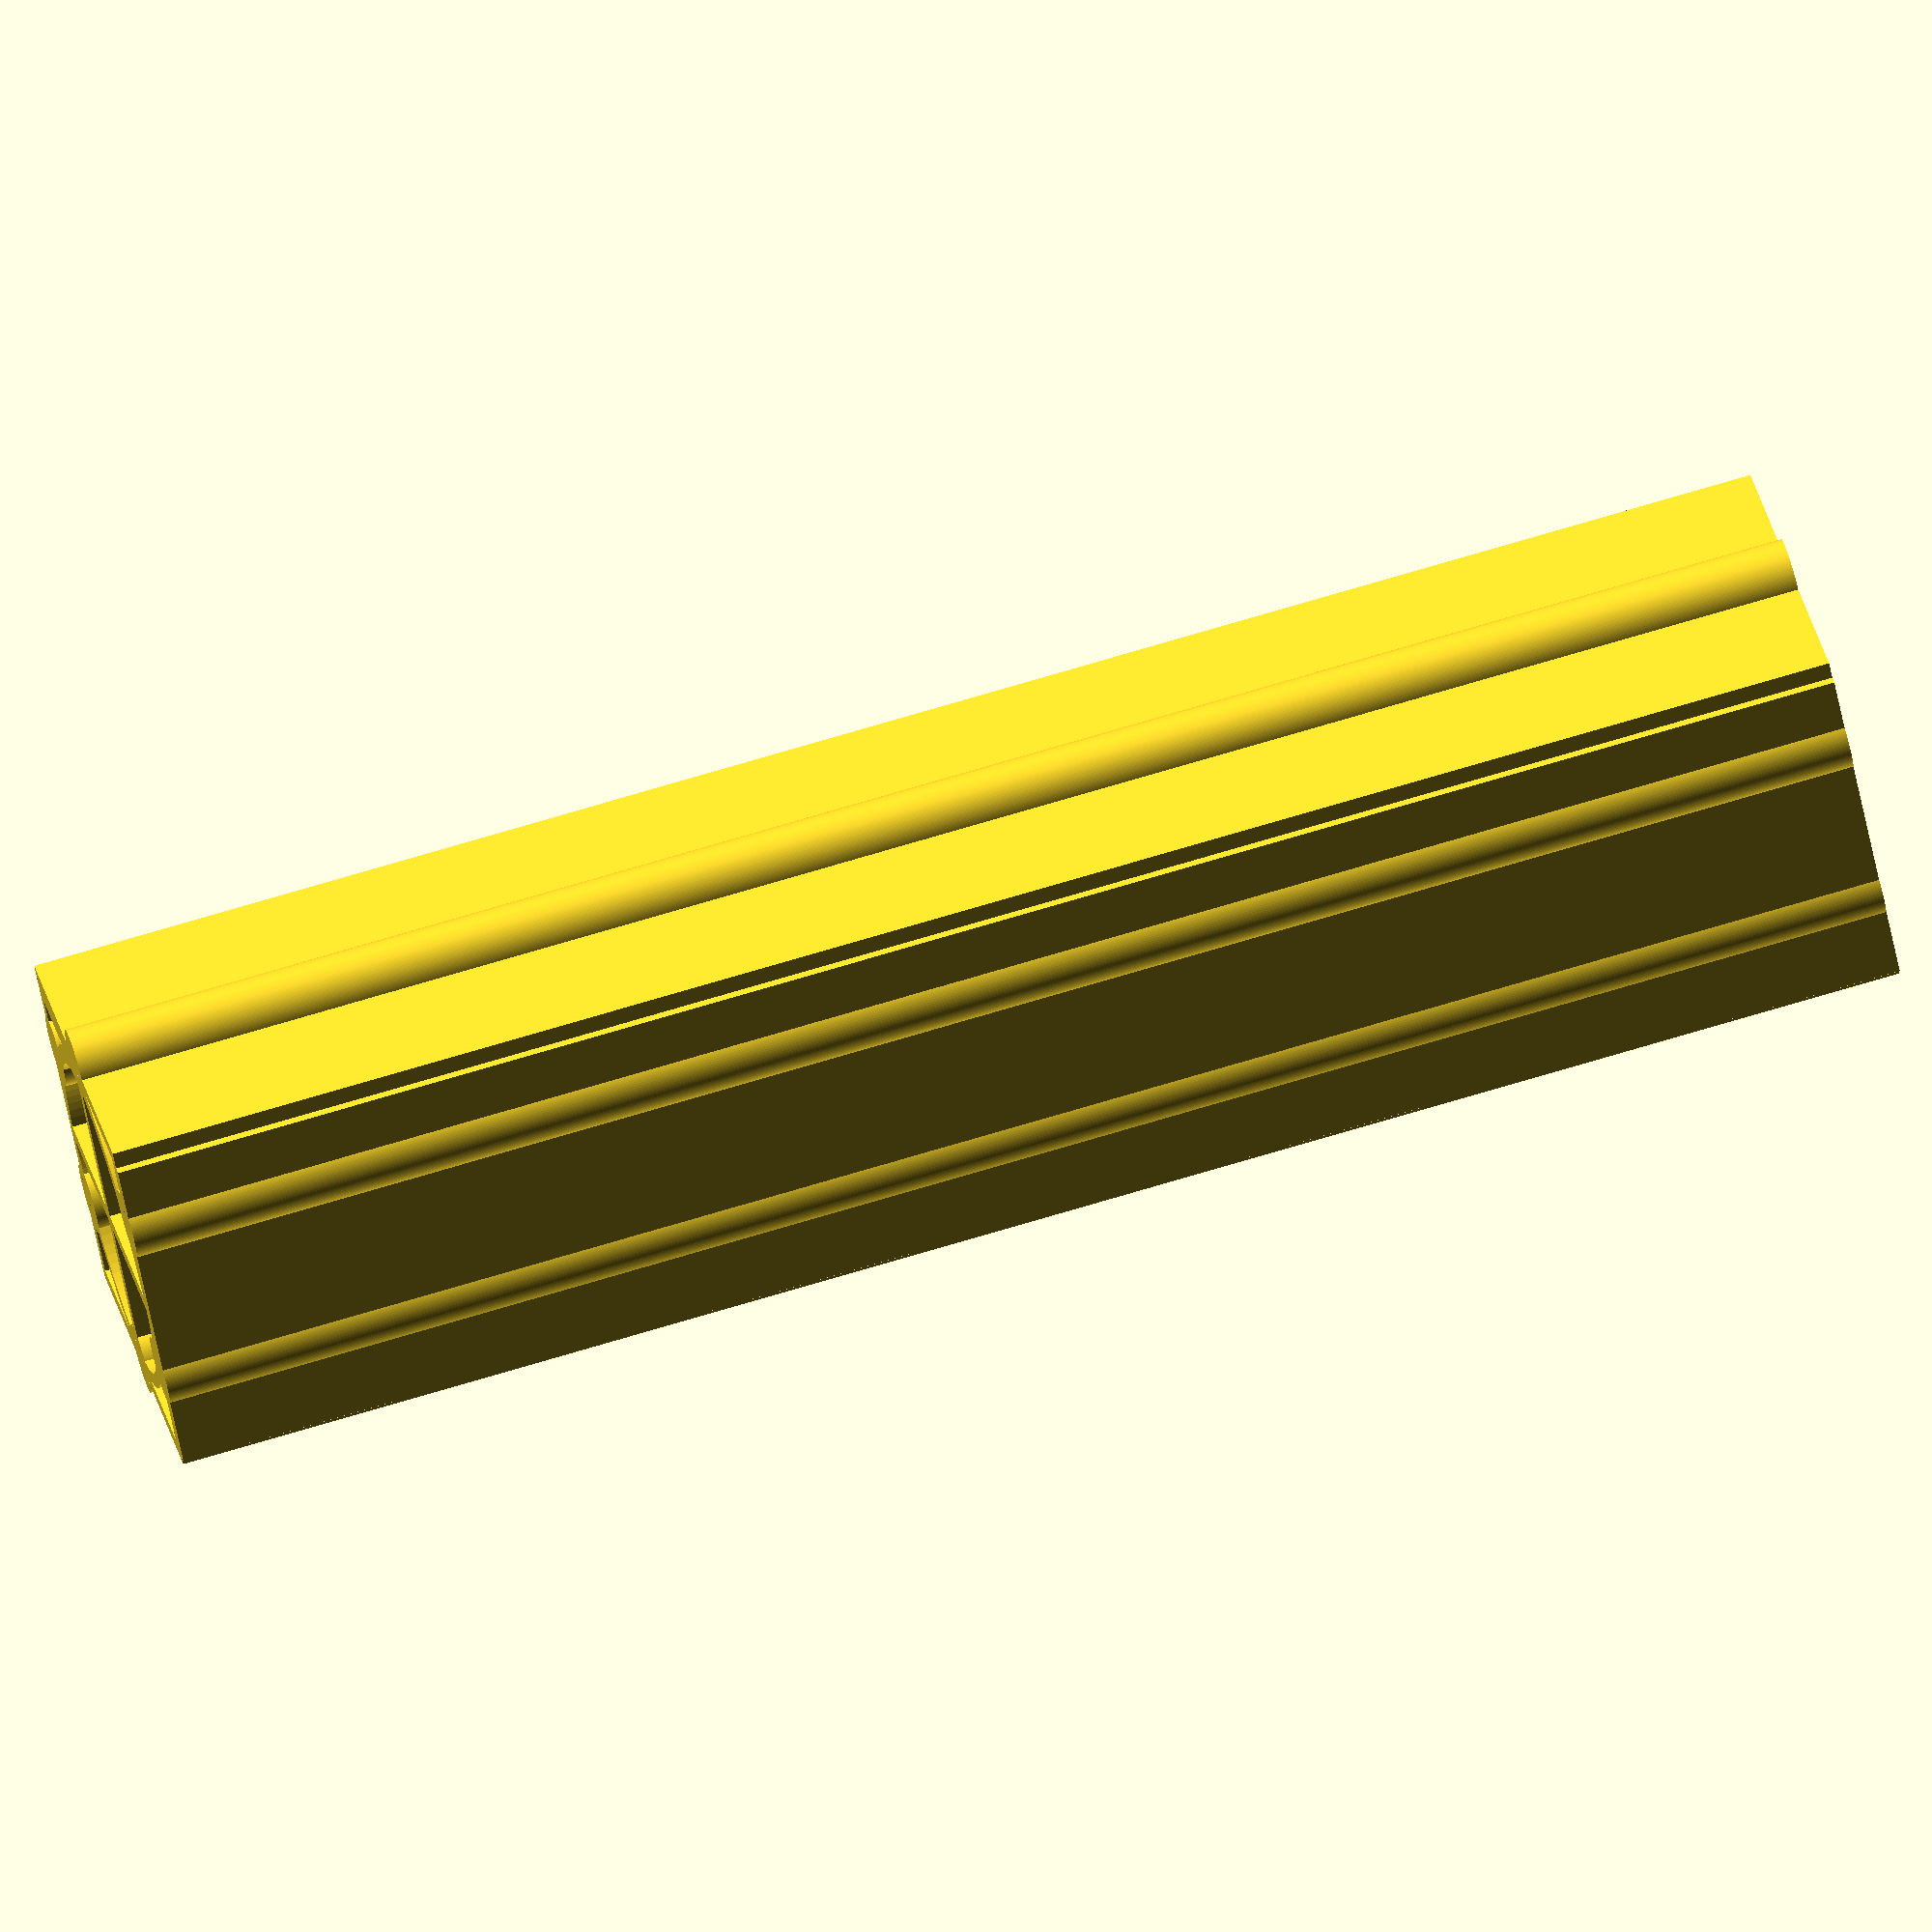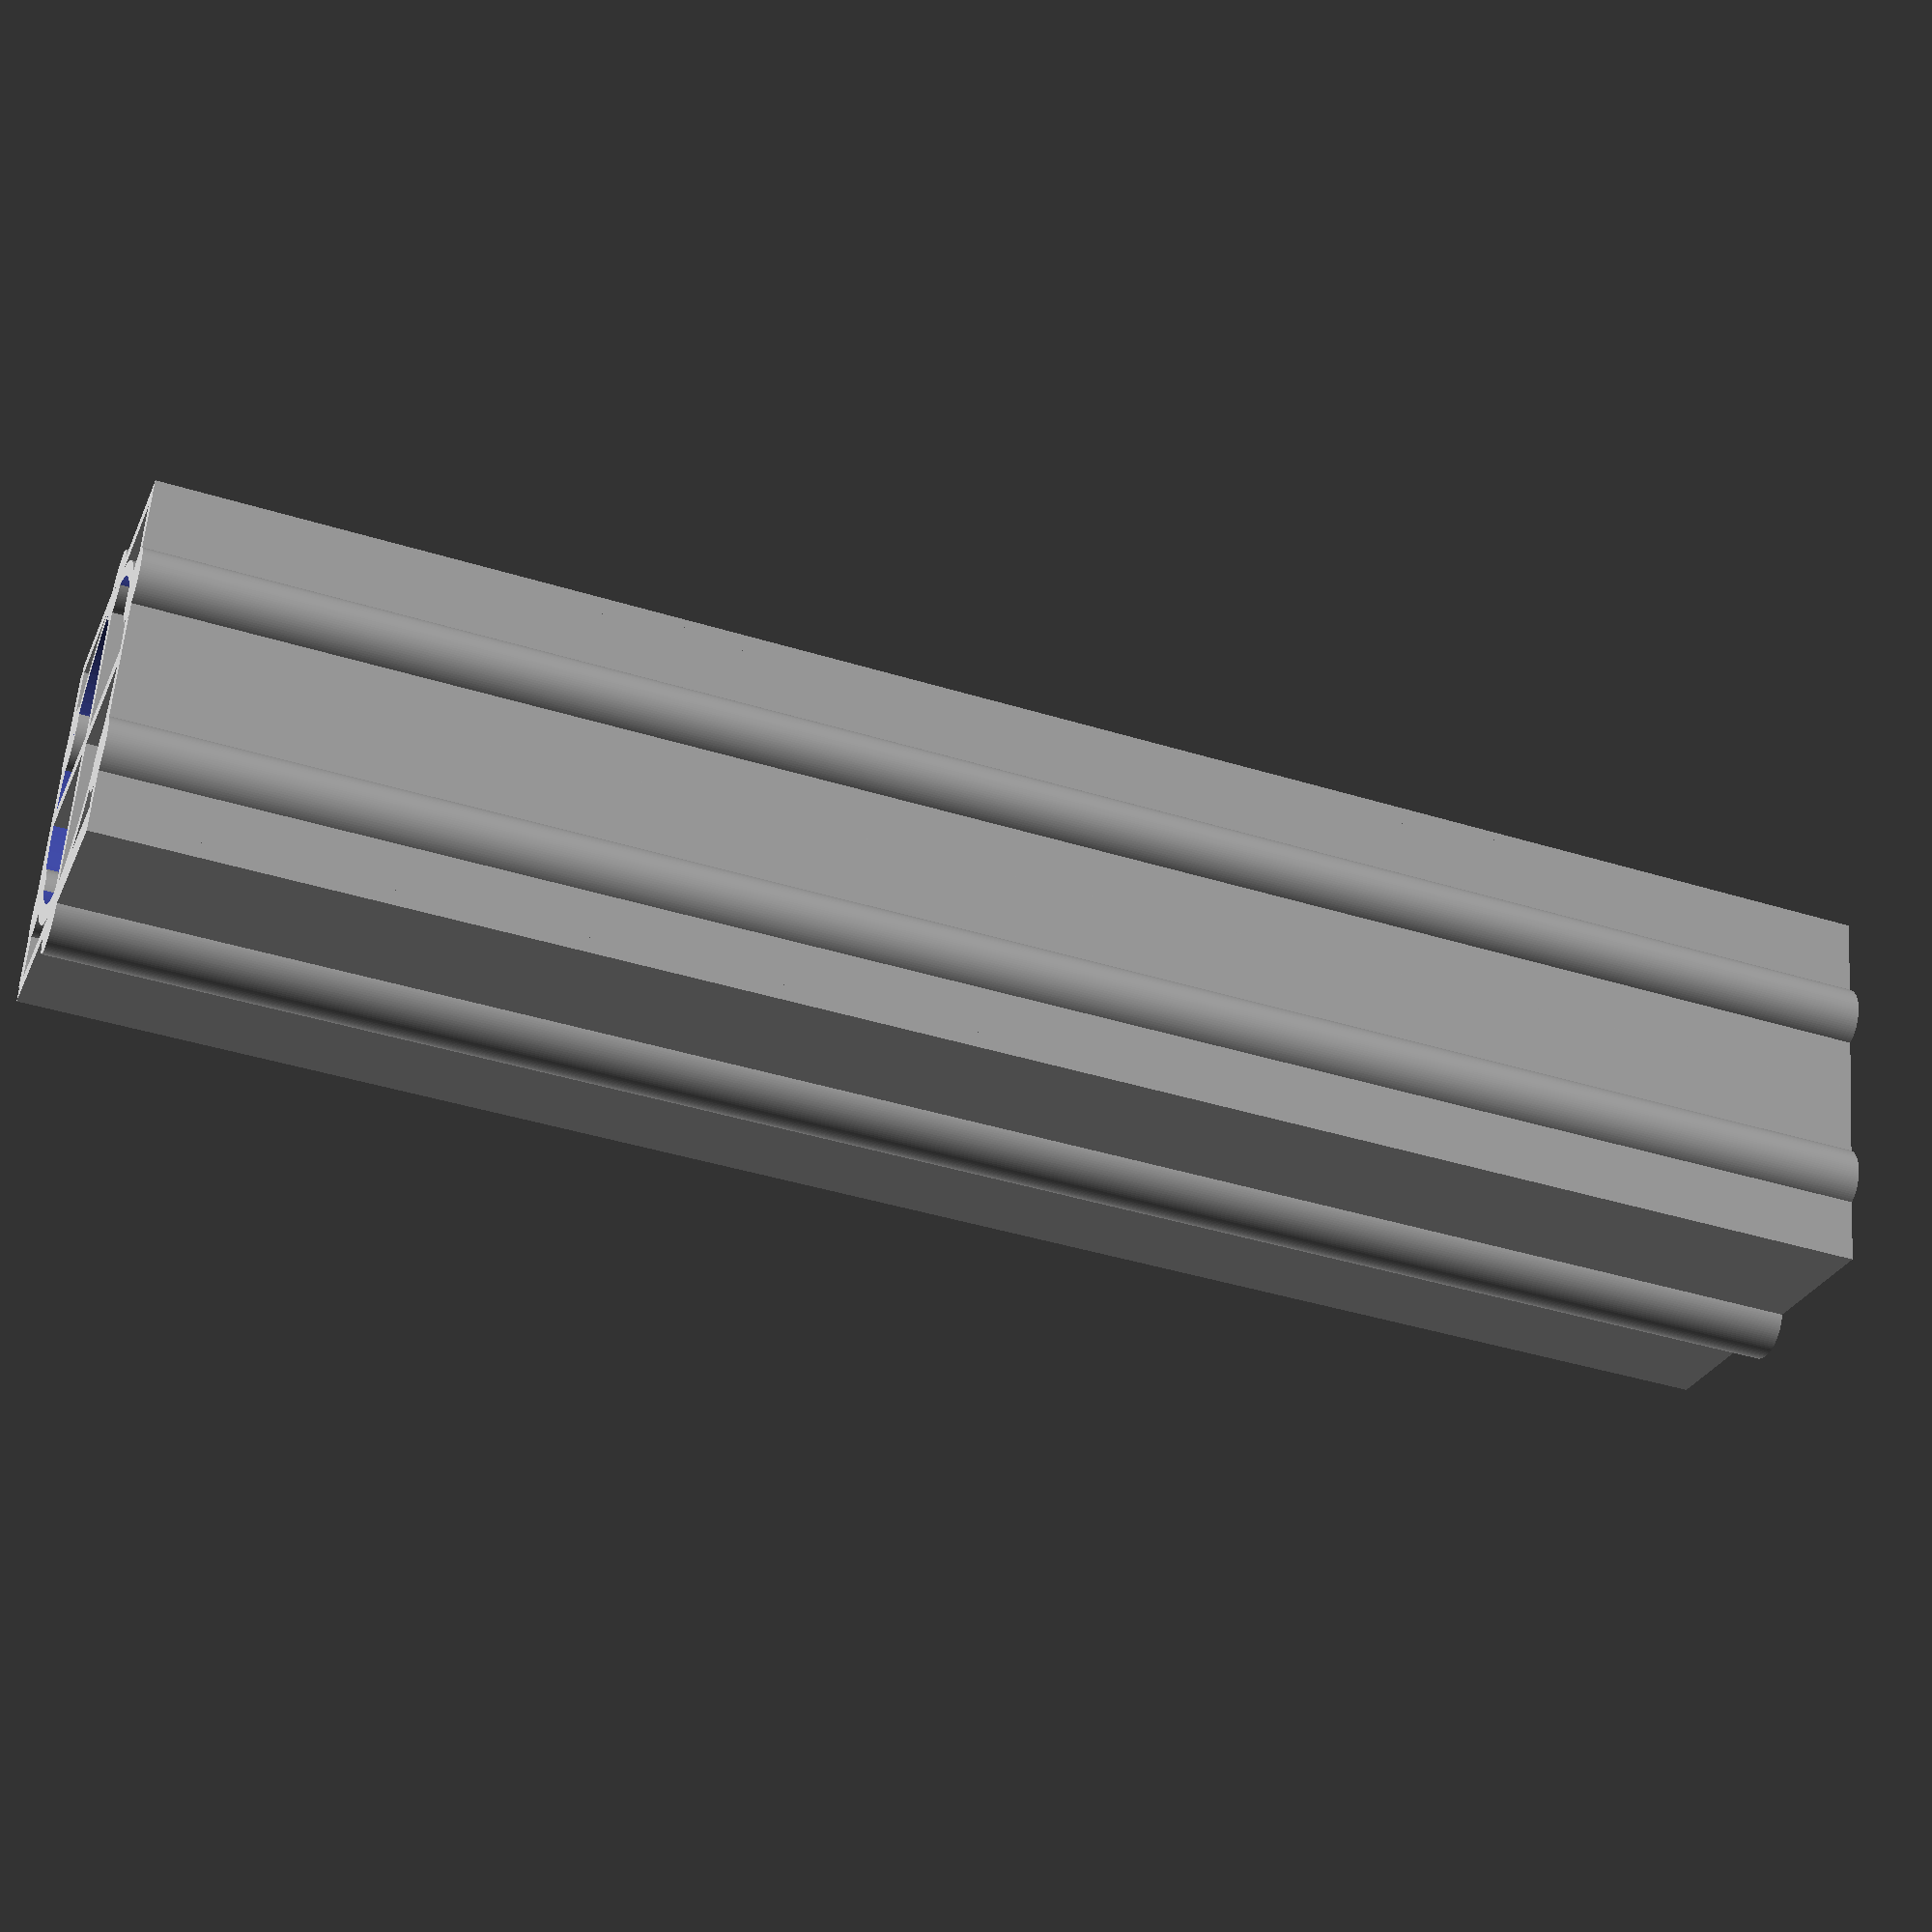
<openscad>
beam_wall_thickeness = 1;
beam_width_or_radius = 20;
beam_length = 100;
i_beam = 1; 
t_stock = 1; 
u_channel = 1; 
rectangle_tube = 1; 
cross = 1; 
cylinder_tube = 1;
wing = 1; 
pillars = 6;
pillar_width = 2;


//No need to eddit below this line
if (pillars > 0 )


  for ( i = [0 : pillars - 1] )
  {

    translate([beam_width_or_radius / 2, 0, 0 ])
    rotate(a = i * 360 / pillars , v = [0, 0, 1])
    rotate(a = 360 / pillars / 4 , v = [0, 0, 1])
    translate([-beam_width_or_radius / 2, beam_width_or_radius / 8, 0 ])
    cylinder (h = beam_length, r = pillar_width, center = true, $fn = 100);
  }



if (i_beam > 0) {

  cube(size = [beam_wall_thickeness, beam_width_or_radius, beam_length], center = true);
  translate([beam_wall_thickeness / 2 + (beam_width_or_radius / 2), 0, 0])
  rotate(a = [0, 0, 90])
  cube(size = [beam_wall_thickeness, beam_width_or_radius, beam_length], center = true);
  translate([beam_wall_thickeness / 2 + beam_width_or_radius, 0, 0])
  cube(size = [beam_wall_thickeness, beam_width_or_radius, beam_length], center = true);
}

if (u_channel > 0) {

  cube(size = [beam_wall_thickeness, beam_width_or_radius, beam_length], center = true);
  translate([beam_wall_thickeness / 2 + beam_width_or_radius / 2, beam_width_or_radius / 2 - beam_wall_thickeness / 2, 0])
  rotate(a = [0, 0, 90])
  cube(size = [beam_wall_thickeness, beam_width_or_radius, beam_length], center = true);
  translate([beam_wall_thickeness / 2 + beam_width_or_radius, 0, 0])
  cube(size = [beam_wall_thickeness, beam_width_or_radius, beam_length], center = true);
}

if (rectangle_tube > 0) {

  cube(size = [beam_wall_thickeness, beam_width_or_radius, beam_length], center = true);
  translate([beam_wall_thickeness / 2 + beam_width_or_radius / 2, beam_width_or_radius / 2 - beam_wall_thickeness / 2, 0])
  rotate(a = [0, 0, 90])
  cube(size = [beam_wall_thickeness, beam_width_or_radius, beam_length], center = true);
  translate([beam_wall_thickeness / 2 + beam_width_or_radius, 0, 0])
  cube(size = [beam_wall_thickeness, beam_width_or_radius, beam_length], center = true);
  translate([beam_wall_thickeness / 2 + beam_width_or_radius / 2, -beam_width_or_radius / 2 + beam_wall_thickeness / 2, 0])
  rotate(a = [0, 0, 90])
  cube(size = [beam_wall_thickeness, beam_width_or_radius, beam_length], center = true);
}

if (cross > 0) {

  translate([beam_wall_thickeness / 2 + beam_width_or_radius / 2, 0, 0])
  cube(size = [beam_wall_thickeness, beam_width_or_radius, beam_length], center = true);

  translate([ beam_width_or_radius /2 + beam_wall_thickeness/3, (beam_width_or_radius)/2  - beam_width_or_radius/2 , 0])
  rotate(a = [0, 0, 270])
  cube(size = [beam_wall_thickeness, beam_width_or_radius, beam_length], center = true);

}

if (wing > 0) {

  translate([beam_wall_thickeness - beam_wall_thickeness / 8, beam_width_or_radius / 4, 0])
  cube(size = [beam_wall_thickeness, beam_width_or_radius / 2, beam_length], center = true);
  translate([-beam_width_or_radius / 4 * -1 + beam_wall_thickeness, beam_width_or_radius / 2 - beam_wall_thickeness / 2, 0])
  rotate(a = [0, 0, 270])
  cube(size = [beam_wall_thickeness, beam_width_or_radius / 2, beam_length], center = true);
  difference() {
    translate([beam_wall_thickeness / 3 + beam_width_or_radius / 2, 0, 0])
    cylinder (h = beam_length, r = beam_width_or_radius / 2, center = true, $fn = 100);
    translate([beam_wall_thickeness / 2 + beam_width_or_radius / 2, 0, 0])
    rotate ([0, 0, 0]) cylinder (h = beam_length + 2, r = beam_width_or_radius / 2 - beam_wall_thickeness, center = true, $fn = 100);
  }

}


if (cylinder_tube > 0) {

  difference() {
    translate([beam_wall_thickeness / 3 + beam_width_or_radius / 2, 0, 0])
    cylinder (h = beam_length, r = beam_width_or_radius / 2, center = true, $fn = 100);
    translate([beam_wall_thickeness / 2 + beam_width_or_radius / 2, 0, 0])
    rotate ([0, 0, 0]) cylinder (h = beam_length + 2, r = beam_width_or_radius / 2 - beam_wall_thickeness, center = true, $fn = 100);
  }
}

if (t_stock > 0) {
{

  translate([beam_wall_thickeness / 2 + beam_width_or_radius / 2, 0, 0])
  cube(size = [beam_wall_thickeness, beam_width_or_radius, beam_length], center = true);

  translate([ beam_width_or_radius /2 + beam_wall_thickeness/2, -beam_width_or_radius/2, 0])
  rotate(a = [0, 0, 270])
  cube(size = [beam_wall_thickeness, beam_width_or_radius, beam_length], center = true);






}
}



</openscad>
<views>
elev=286.4 azim=129.8 roll=253.4 proj=o view=solid
elev=221.7 azim=76.8 roll=290.4 proj=p view=solid
</views>
